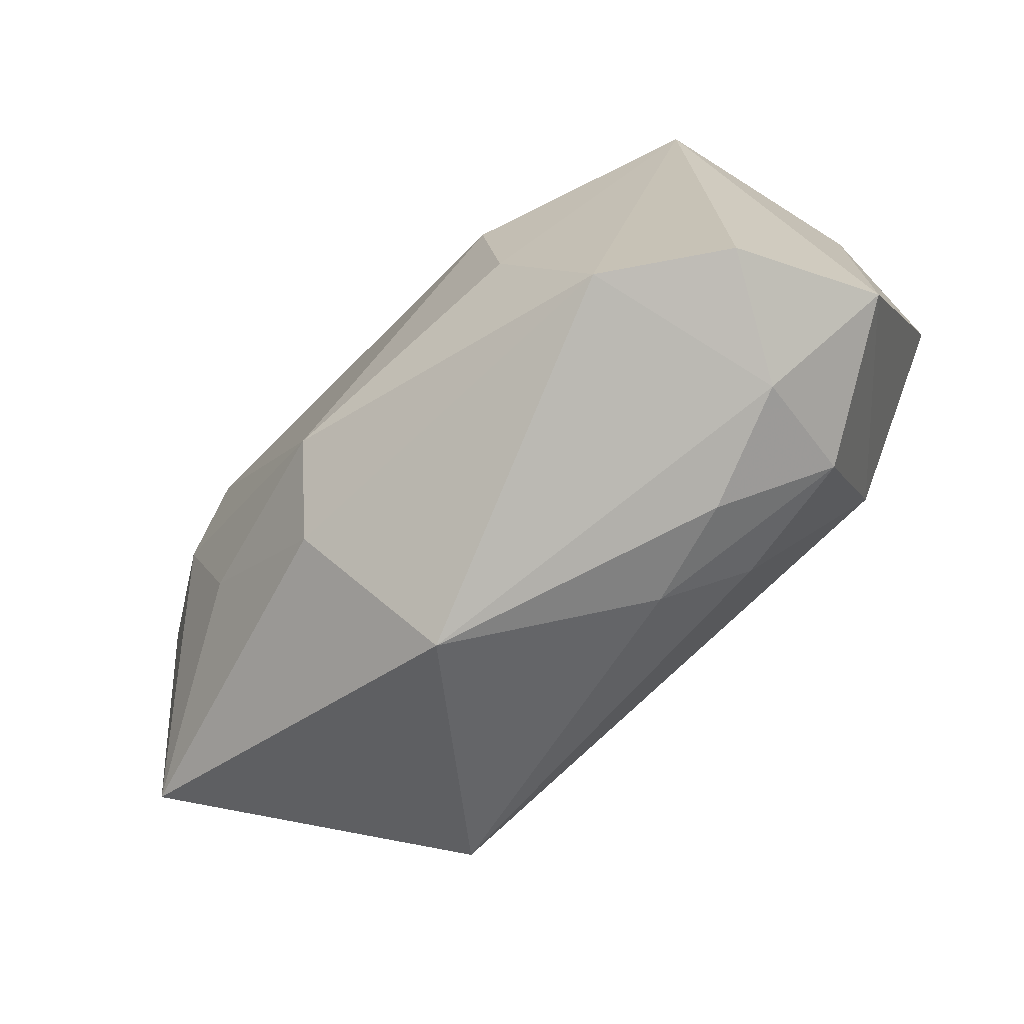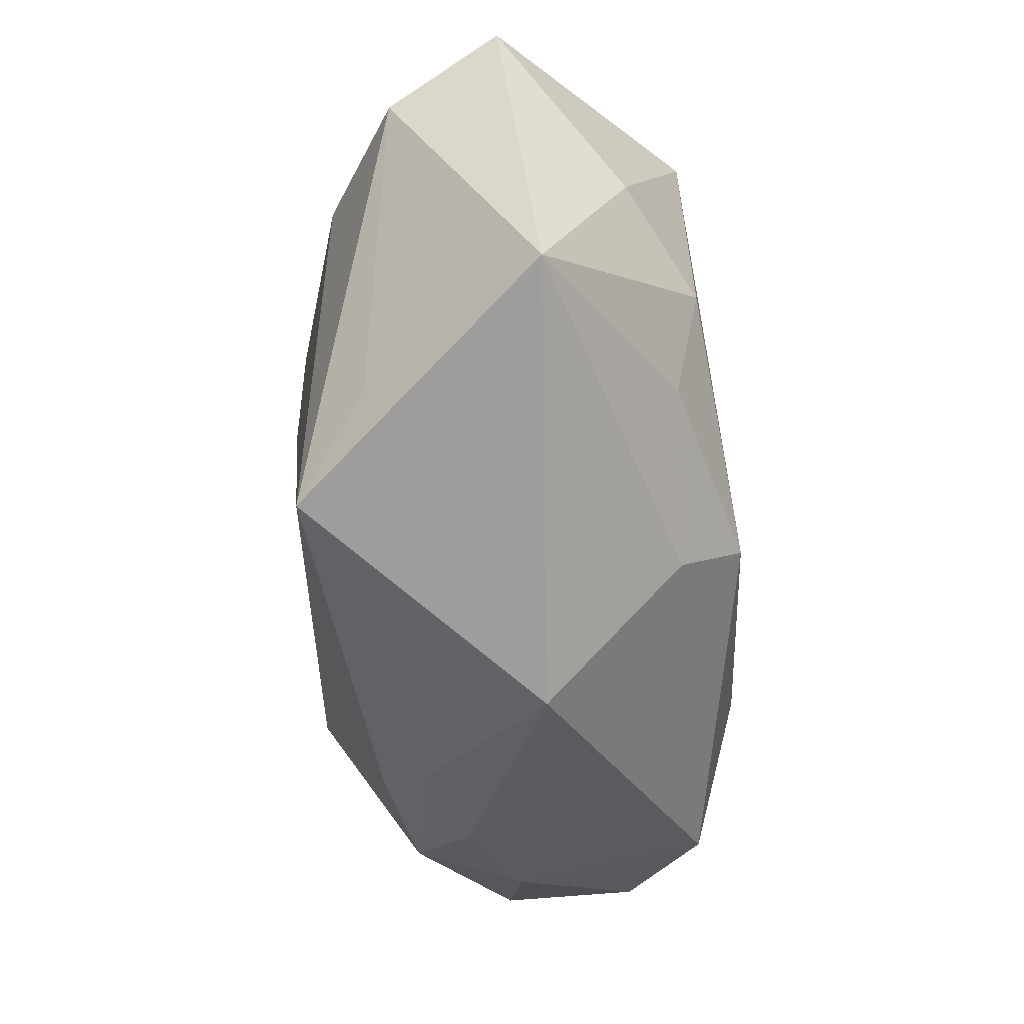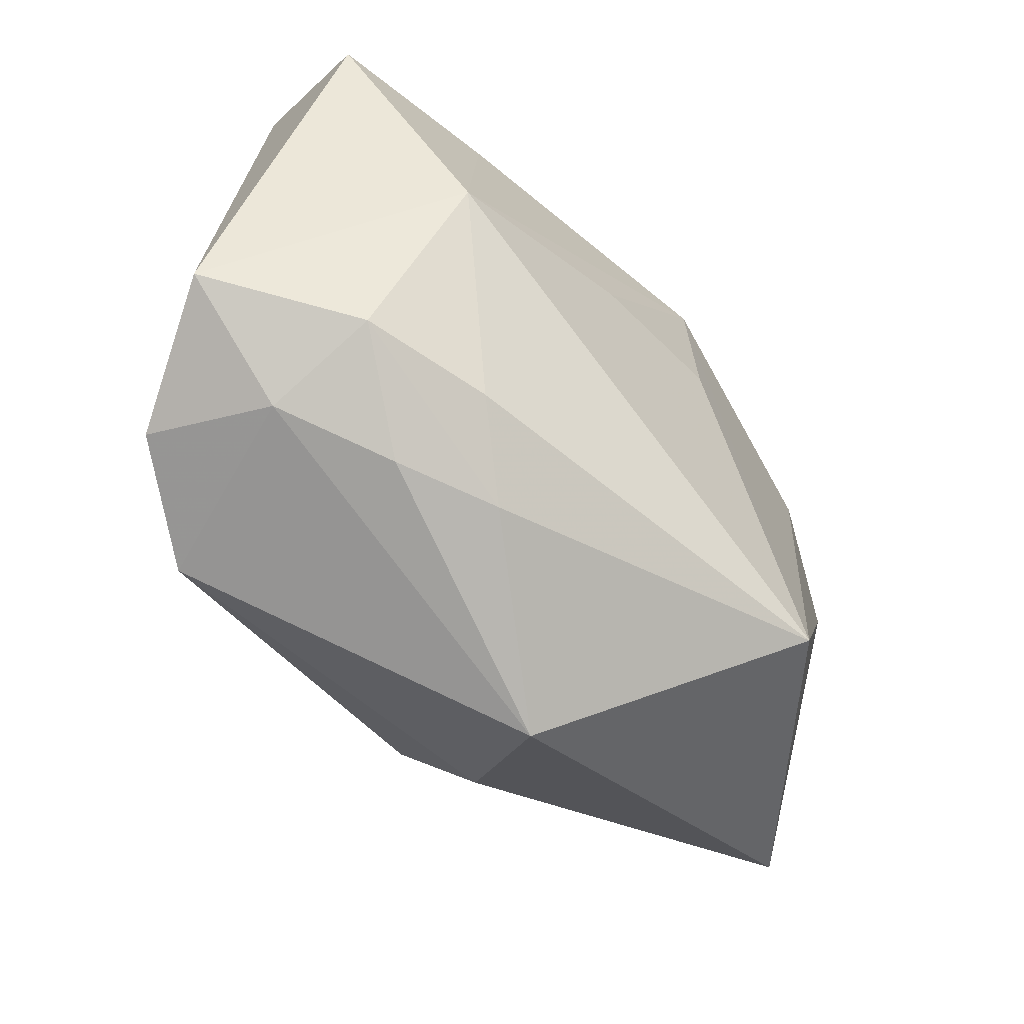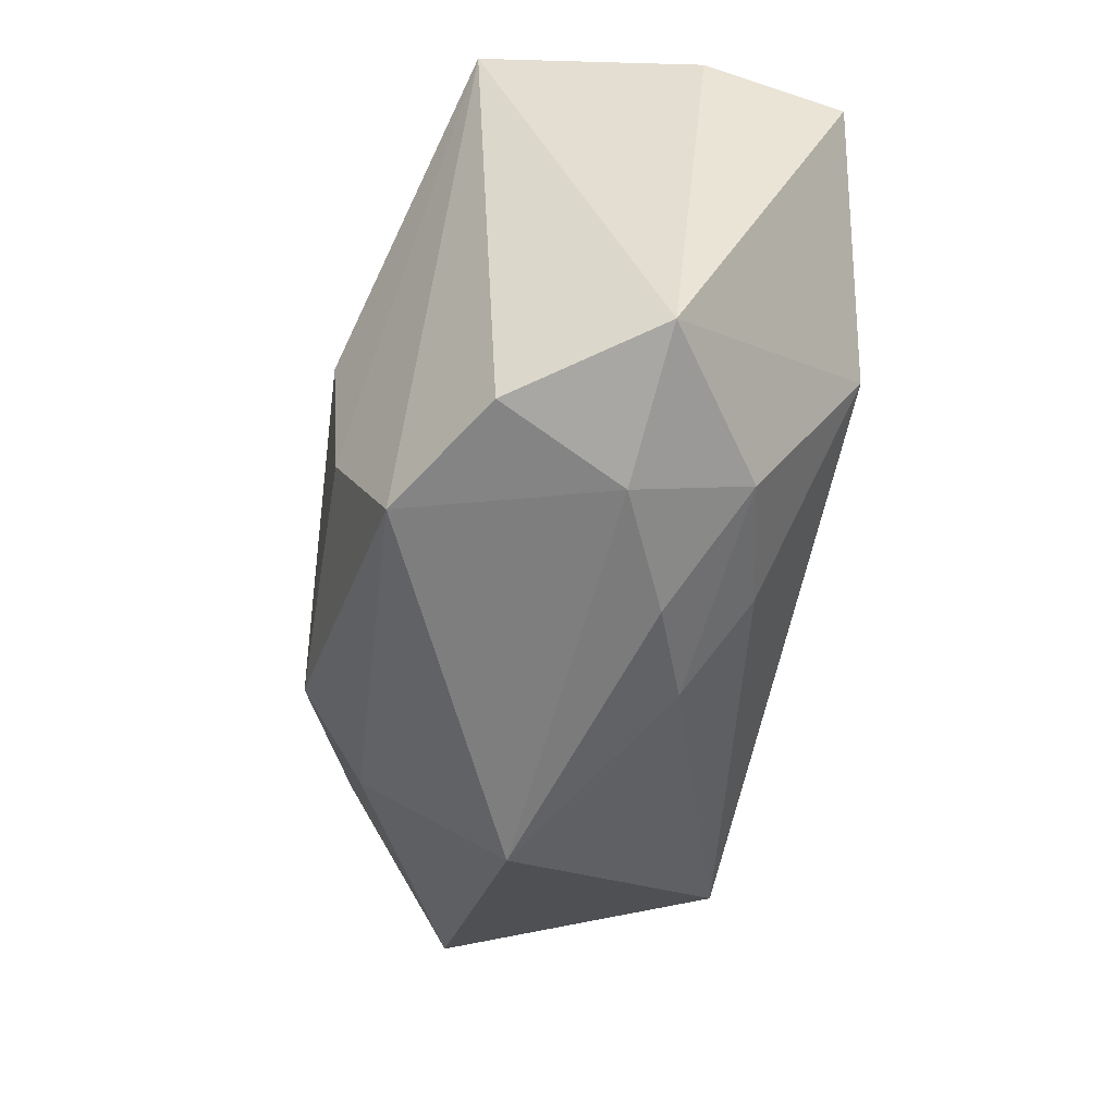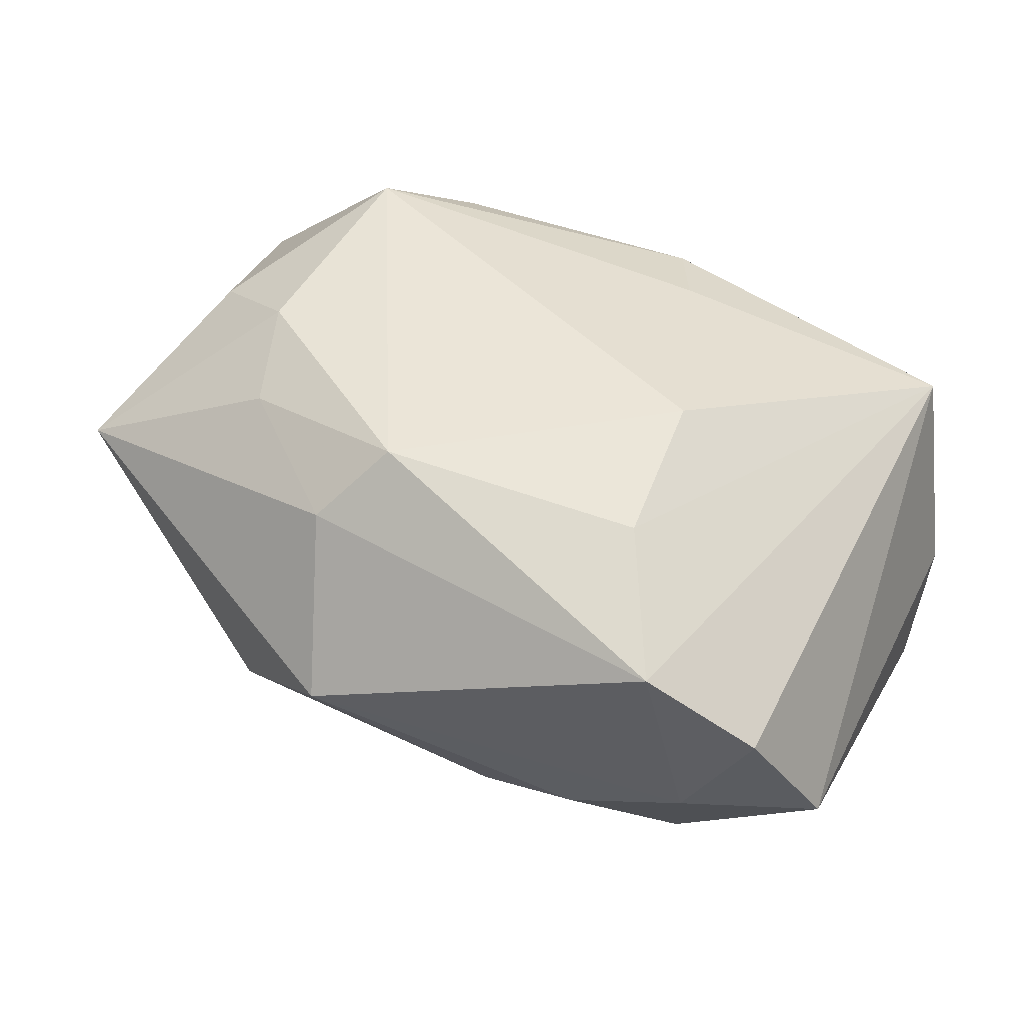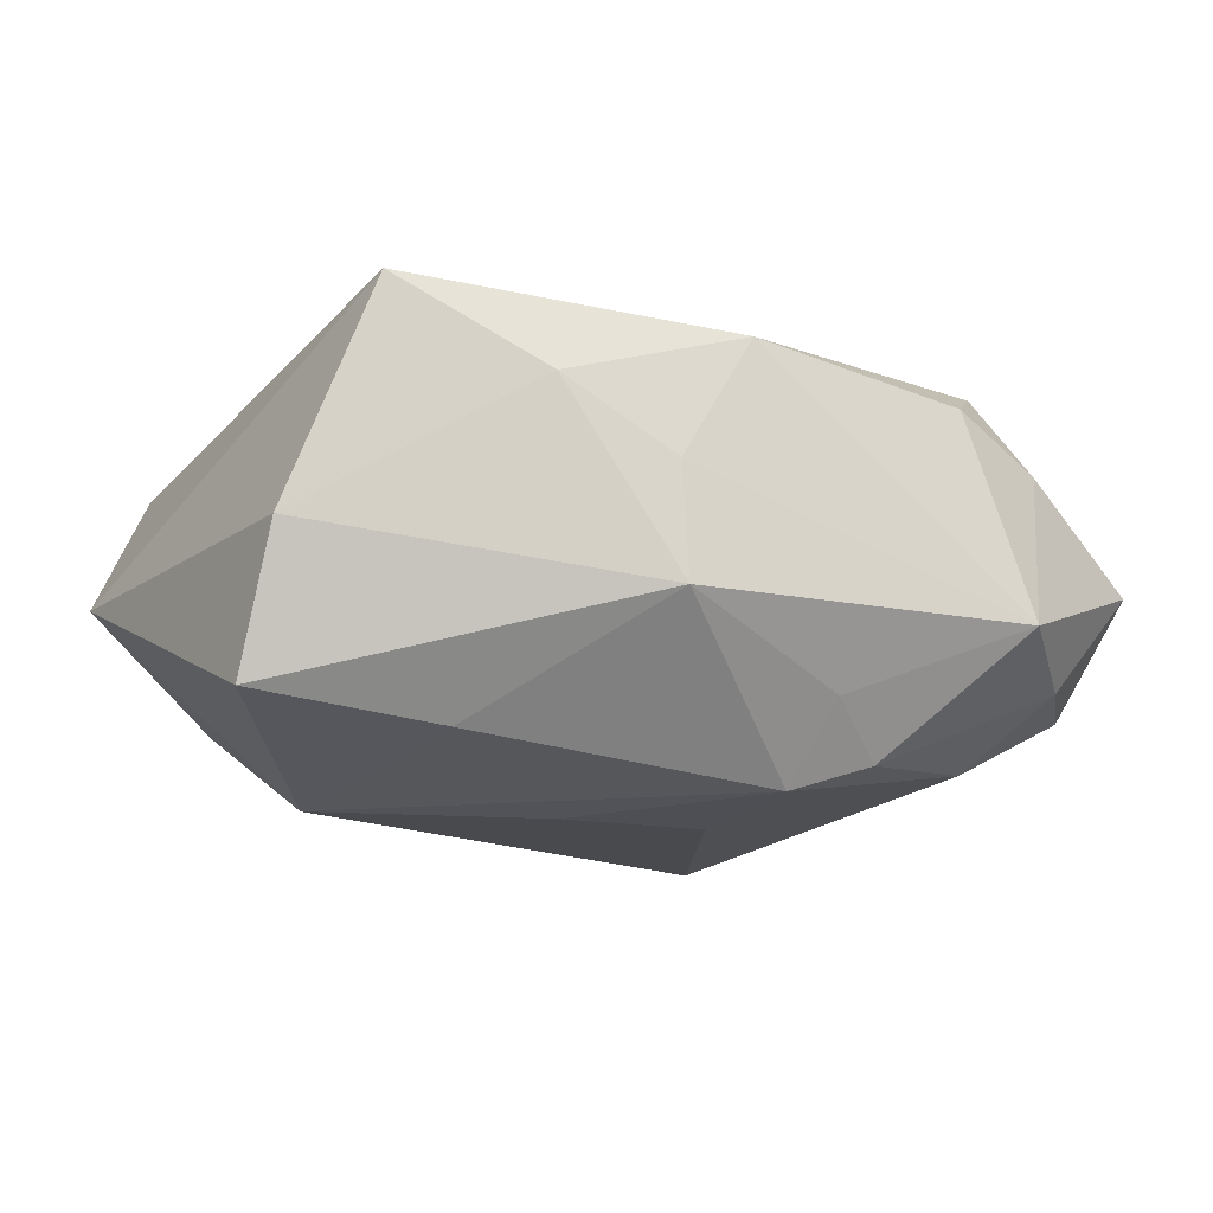
<metadata>
{"format":"obj","ext":"obj","renderer":"f3d","projection":"perspective","resolution":1024,"background":"white","views":[{"elev":-70.7,"azim":43.2,"up":"+Y"},{"elev":-47.1,"azim":-85.8,"up":"+Y"},{"elev":-63.2,"azim":135.7,"up":"+Y"},{"elev":-45.8,"azim":82.1,"up":"+Y"},{"elev":52.6,"azim":27.3,"up":"+Z"},{"elev":-20.5,"azim":149.1,"up":"+Z"}]}
</metadata>
<code>
v -0.01916 0.02319 0.01216
v -0.006873 -0.03152 0.003438
v 0.02121 0.01447 -0.01865
v -0.03475 0.001137 0.0122
v 0.002978 0.02646 0.0115
v 0.006495 0.01987 0.01473
v -0.03071 0.0192 -0.008712
v -0.006681 0.004222 -0.01981
v -0.0228 0.02676 -0.006684
v 0.01549 -0.01243 0.01979
v -0.006814 0.0224 -0.01382
v 0.03139 0.02208 0.01139
v 0.01406 0.0008498 0.02065
v -0.04004 0.01799 0.001635
v 0.02373 -0.005663 -0.02033
v 0.03177 -0.02159 0.009154
v -0.0116 -0.02091 0.0152
v 0.03676 0.01225 -0.01762
v 0.02652 -0.02384 -0.0009986
v 0.02216 -0.02376 0.01588
v 0.009102 0.02676 -0.009534
v -0.02833 -0.01615 -0.009859
v -0.02633 0.01182 -0.01434
v -0.02547 0.01666 0.01707
v 0.009666 0.02676 4.306e-05
v -0.04053 -0.01559 0.005338
v -0.007143 -0.01525 0.02053
v -0.005566 0.01704 -0.02003
v 0.007853 -0.02591 -0.007911
v -0.02841 0.02089 0.009153
v 0.01668 -0.02595 -0.005049
v 0.005783 0.002624 -0.02033
v 0.01418 -0.02122 -0.01281
v -0.01249 0.01886 -0.01745
v -0.02158 -0.02194 -0.01591
v 0.02537 -0.02075 -0.01076
v 0.0375 -0.01767 -0.002854
v -0.02598 -0.003184 0.01771
v -0.03768 0.01109 -0.007905
v 0.0194 0.02586 0.004897
v 0.03657 0.01692 -0.006515
v -0.02307 -0.01182 0.01559
f 3 28 21
f 6 24 13
f 5 24 6
f 35 26 22
f 39 26 14
f 39 22 26
f 35 22 39
f 13 24 27
f 14 26 4
f 4 24 14
f 21 28 11
f 11 9 21
f 1 24 5
f 5 9 1
f 2 26 35
f 15 33 35
f 28 3 15
f 21 9 25
f 25 9 5
f 14 9 7
f 7 39 14
f 38 27 24
f 24 4 38
f 38 4 26
f 30 9 14
f 30 1 9
f 14 24 30
f 24 1 30
f 26 2 17
f 17 20 27
f 2 20 17
f 36 15 37
f 33 15 36
f 35 28 8
f 5 6 12
f 12 6 13
f 39 7 23
f 23 28 35
f 35 39 23
f 13 27 10
f 27 20 10
f 10 12 13
f 20 12 10
f 42 38 26
f 27 38 42
f 26 17 42
f 42 17 27
f 19 36 37
f 31 36 19
f 19 20 2
f 2 31 19
f 35 33 29
f 29 2 35
f 29 31 2
f 33 36 29
f 29 36 31
f 28 15 32
f 32 8 28
f 32 15 35
f 35 8 32
f 40 25 5
f 5 12 40
f 21 25 40
f 37 15 18
f 18 15 3
f 18 3 21
f 37 12 16
f 16 12 20
f 16 19 37
f 20 19 16
f 28 23 34
f 34 23 7
f 34 7 9
f 34 11 28
f 9 11 34
f 41 12 37
f 37 18 41
f 41 40 12
f 21 40 41
f 41 18 21

</code>
